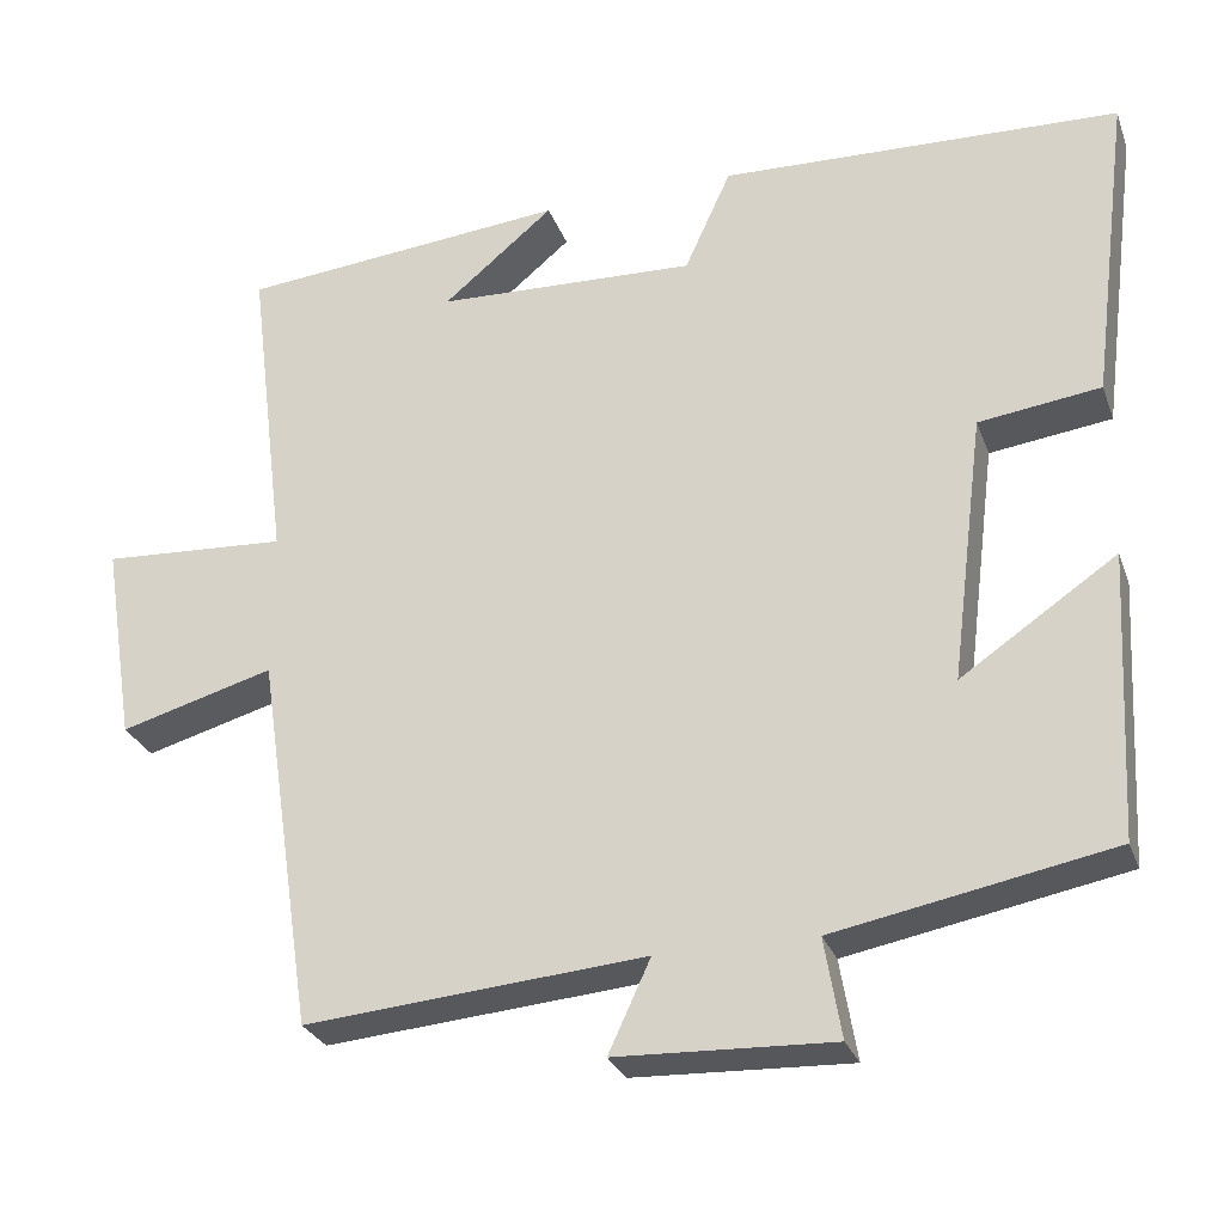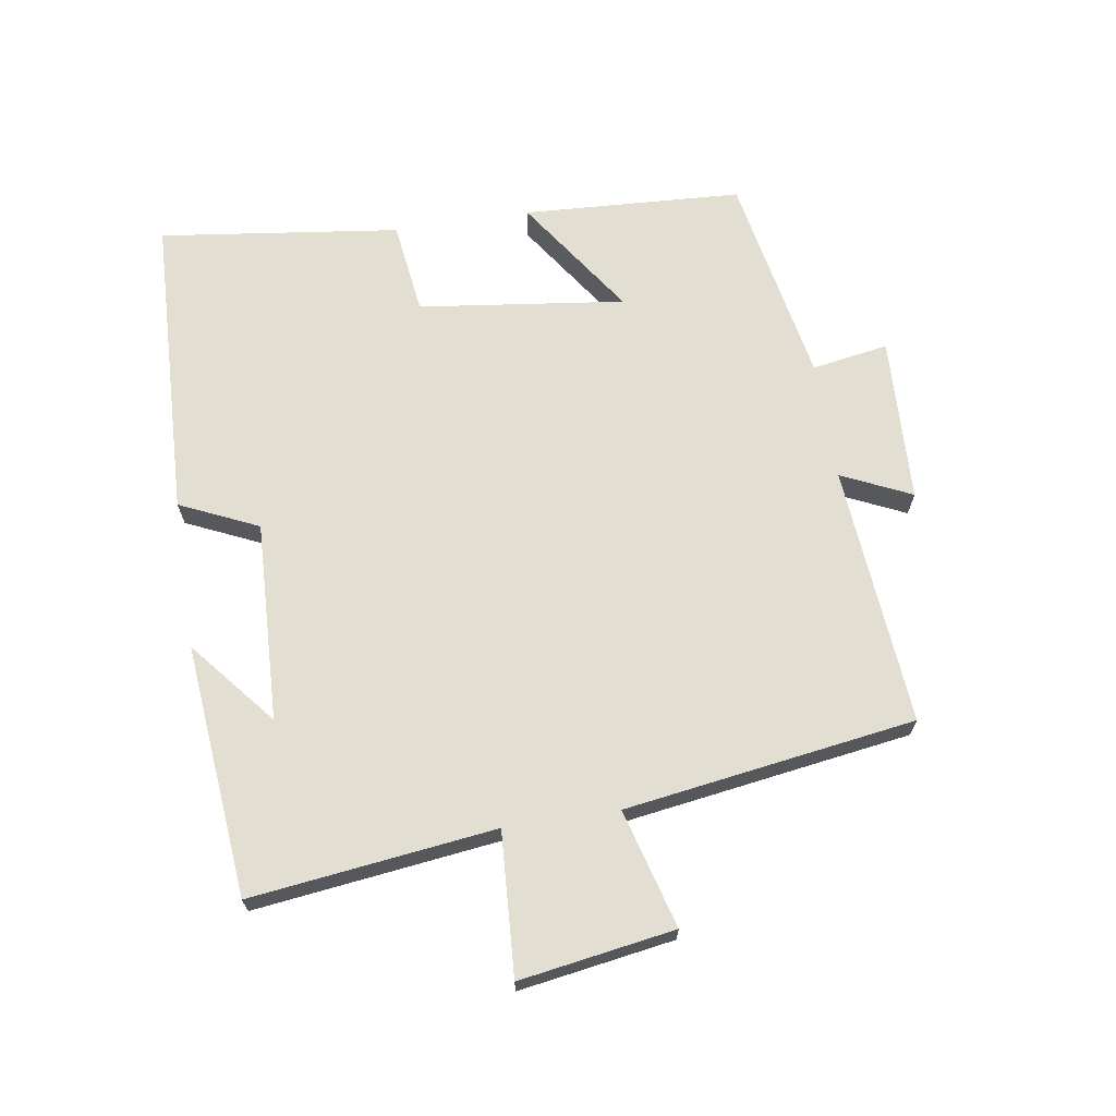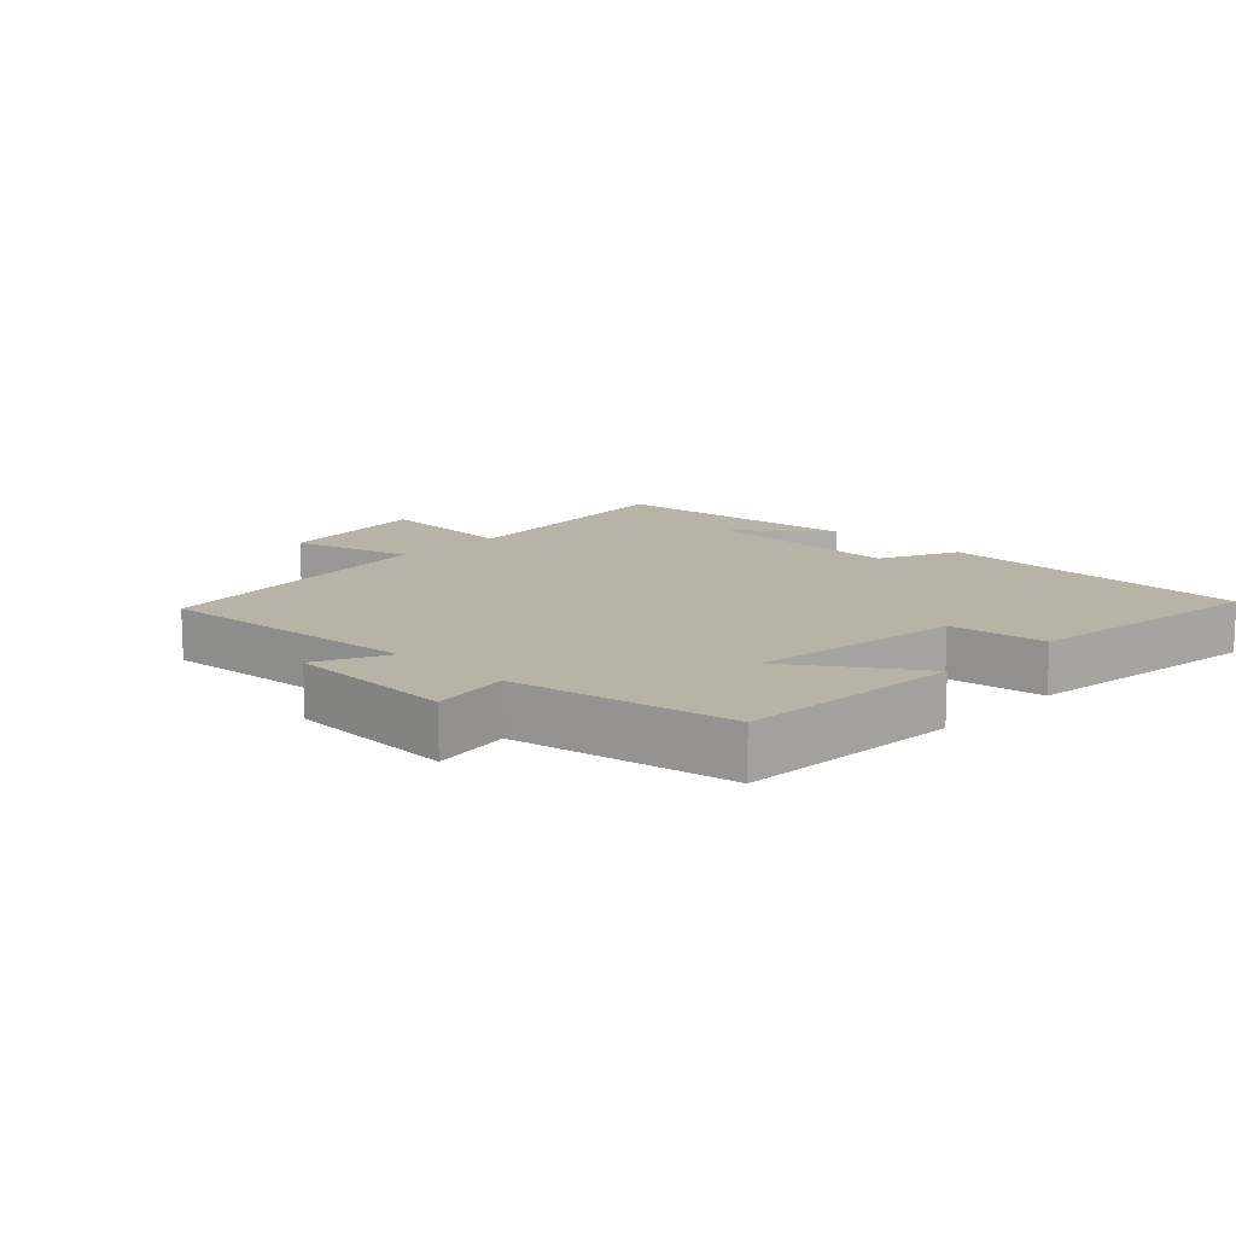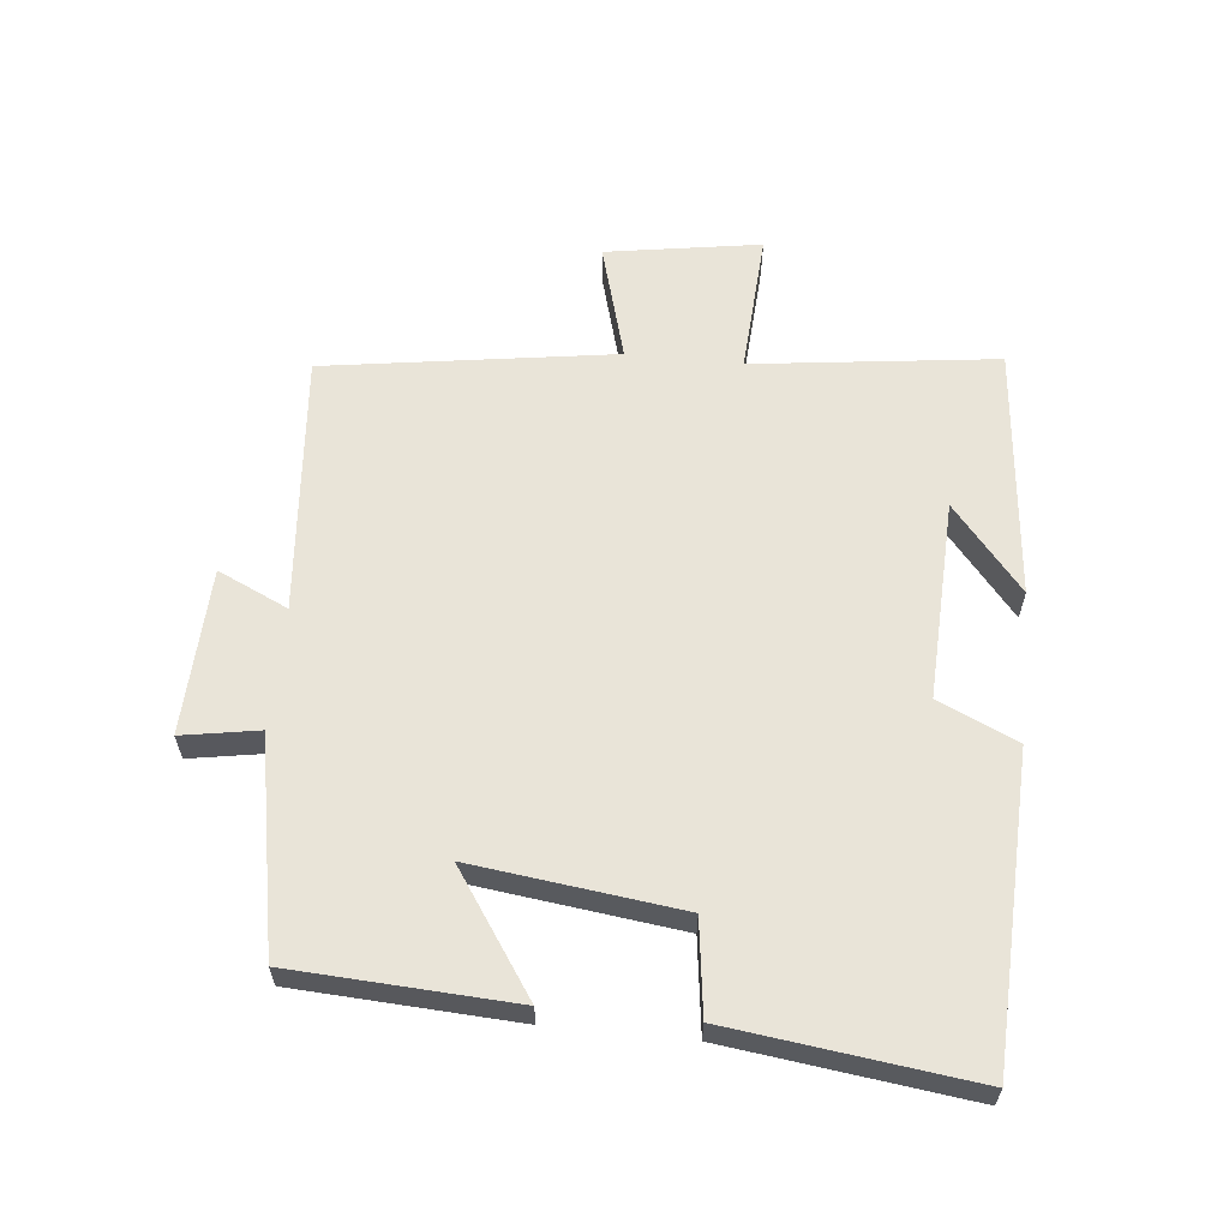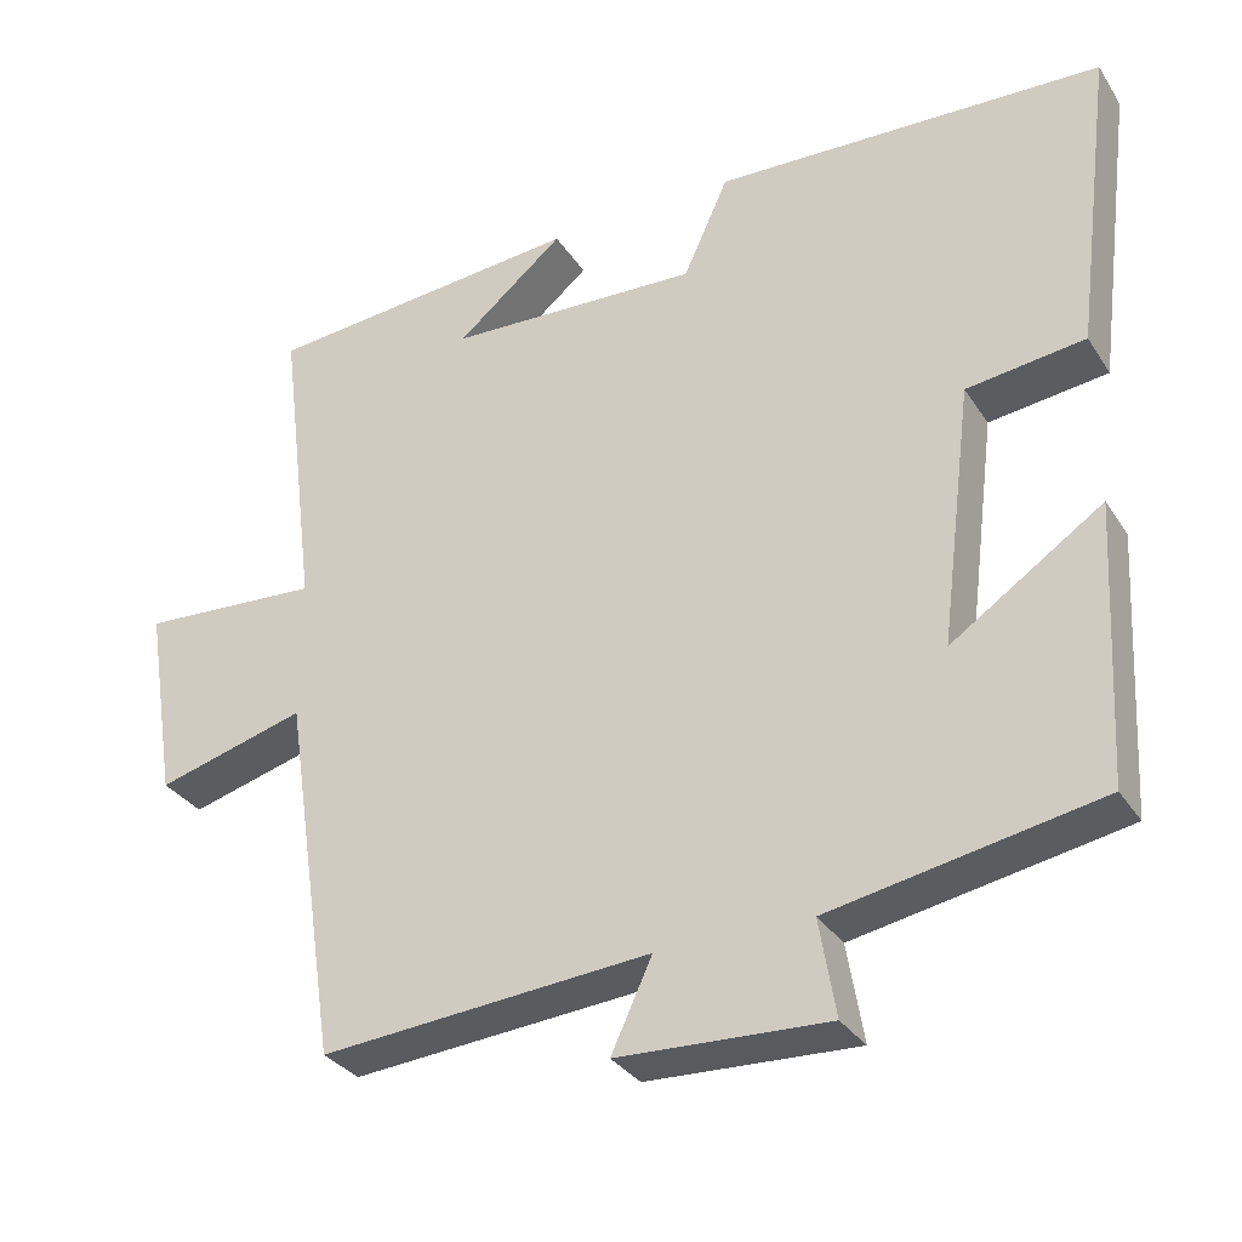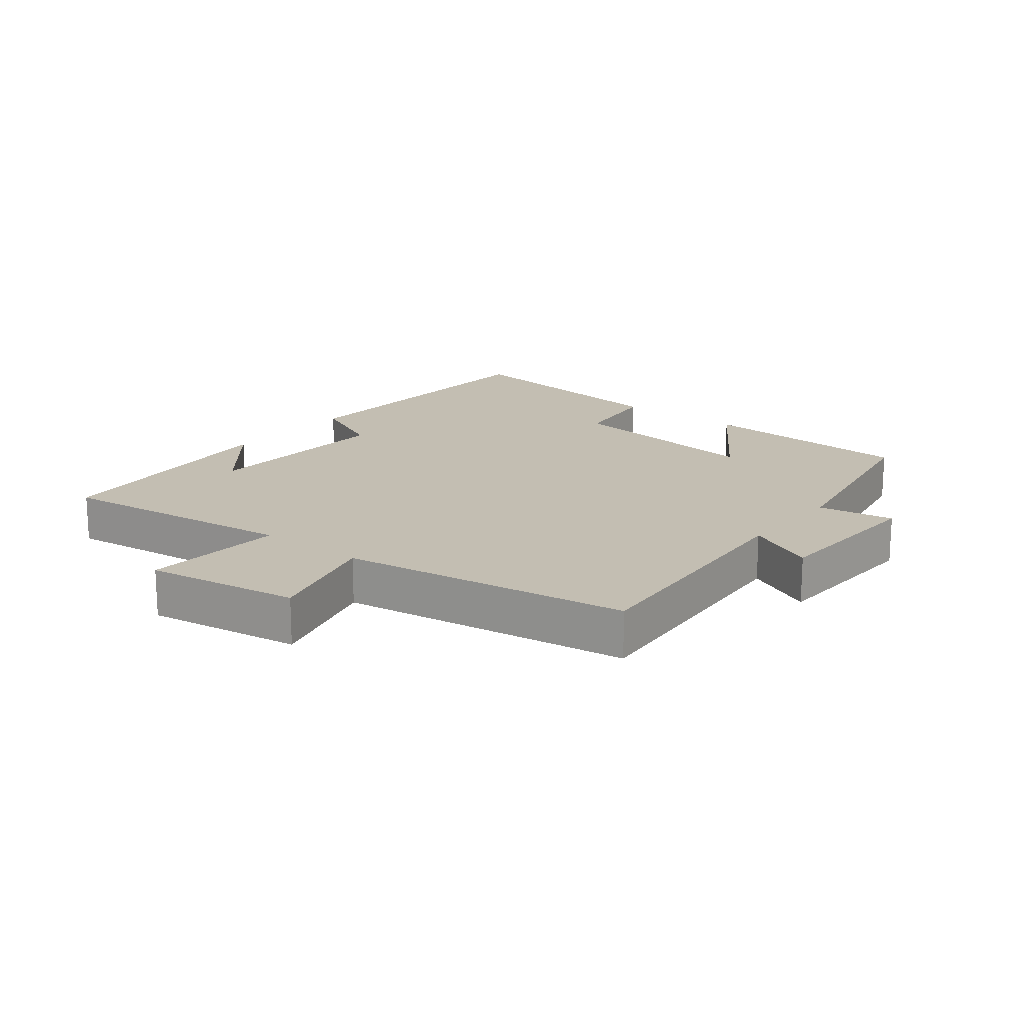
<metadata>
{"format":"obj","ext":"obj","renderer":"f3d","projection":"perspective","resolution":1024,"background":"white","views":[{"elev":-28.0,"azim":-162.2,"up":"+Z"},{"elev":67.6,"azim":81.2,"up":"+Y"},{"elev":12.8,"azim":-135.7,"up":"+Y"},{"elev":60.6,"azim":-84.2,"up":"+Y"},{"elev":-31.8,"azim":-152.4,"up":"+Z"},{"elev":17.4,"azim":128.7,"up":"+Y"}]}
</metadata>
<code>
v -0.547 0.07 0.483
v -0.074 0.07 0.5
v -0.019 0.07 0.379
v 0.289 0.07 0.391
v 0.158 0.07 0.5
v 0.547 0.07 0.463
v 0.5 0.07 0.087
v 0.72 0.07 0.1
v 0.682 0.07 -0.138
v 0.5 0.07 -0.087
v 0.433 0.07 -0.534
v 0.031 0.07 -0.5
v 0.081 0.07 -0.608
v -0.175 0.07 -0.618
v -0.155 0.07 -0.5
v -0.482 0.07 -0.438
v -0.5 0.07 -0.1
v -0.316 0.07 -0.225
v -0.356 0.07 0.093
v -0.5 0.07 0.112
v -0.547 0 0.483
v -0.074 0 0.5
v -0.019 0 0.379
v 0.289 0 0.391
v 0.158 0 0.5
v 0.547 0 0.463
v 0.5 0 0.087
v 0.72 0 0.1
v 0.682 0 -0.138
v 0.5 0 -0.087
v 0.433 0 -0.534
v 0.031 0 -0.5
v 0.081 0 -0.608
v -0.175 0 -0.618
v -0.155 0 -0.5
v -0.482 0 -0.438
v -0.5 0 -0.1
v -0.316 0 -0.225
v -0.356 0 0.093
v -0.5 0 0.112
f 19 20 1 2
f 18 19 2 3
f 15 16 17 18
f 15 18 3 4
f 12 13 14 15
f 12 15 4
f 10 11 12 4
f 7 8 9 10
f 7 10 4
f 6 7 4
f 4 5 6
f 22 21 40 39
f 23 22 39 38
f 38 37 36 35
f 24 23 38 35
f 35 34 33 32
f 24 35 32
f 24 32 31 30
f 30 29 28 27
f 24 30 27
f 24 27 26
f 26 25 24
f 1 21 22 2
f 2 22 23 3
f 3 23 24 4
f 4 24 25 5
f 5 25 26 6
f 6 26 27 7
f 7 27 28 8
f 8 28 29 9
f 9 29 30 10
f 10 30 31 11
f 11 31 32 12
f 12 32 33 13
f 13 33 34 14
f 14 34 35 15
f 15 35 36 16
f 16 36 37 17
f 17 37 38 18
f 18 38 39 19
f 19 39 40 20
f 20 40 21 1

</code>
